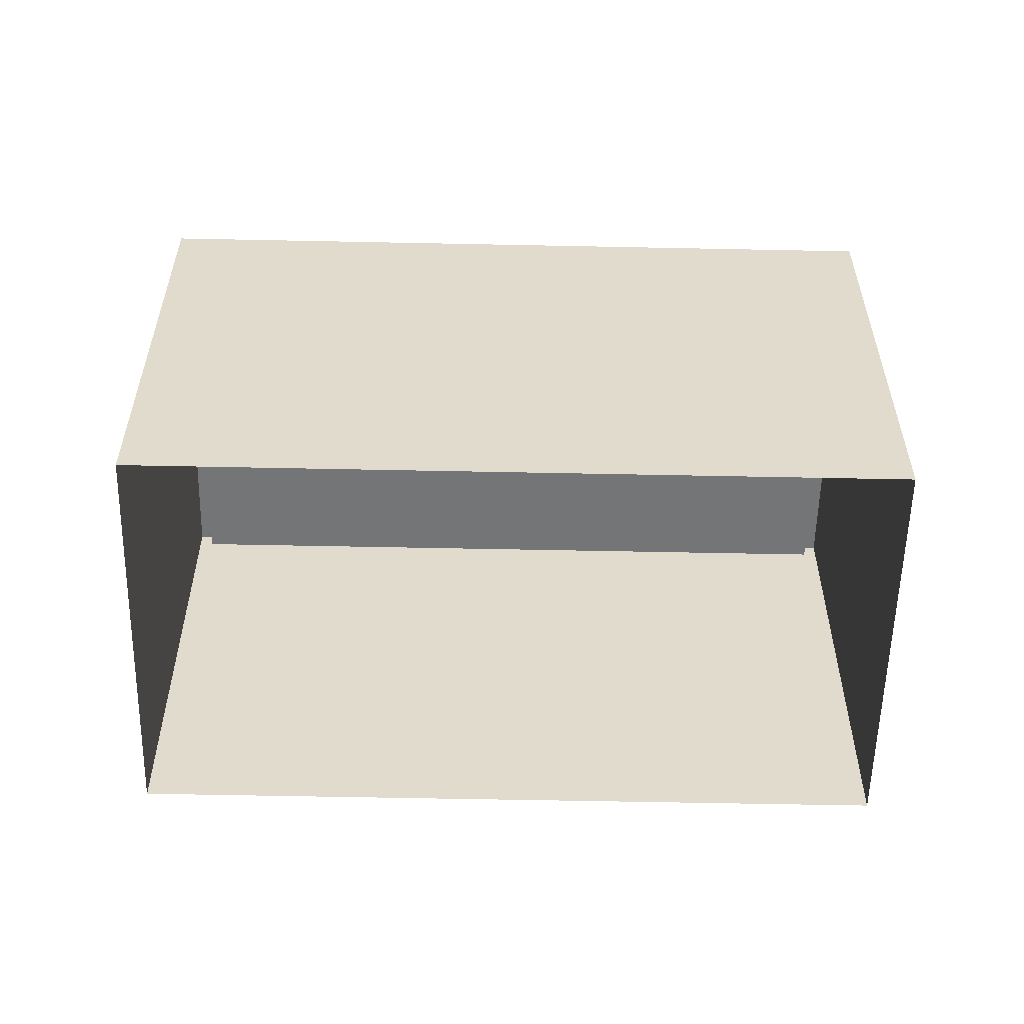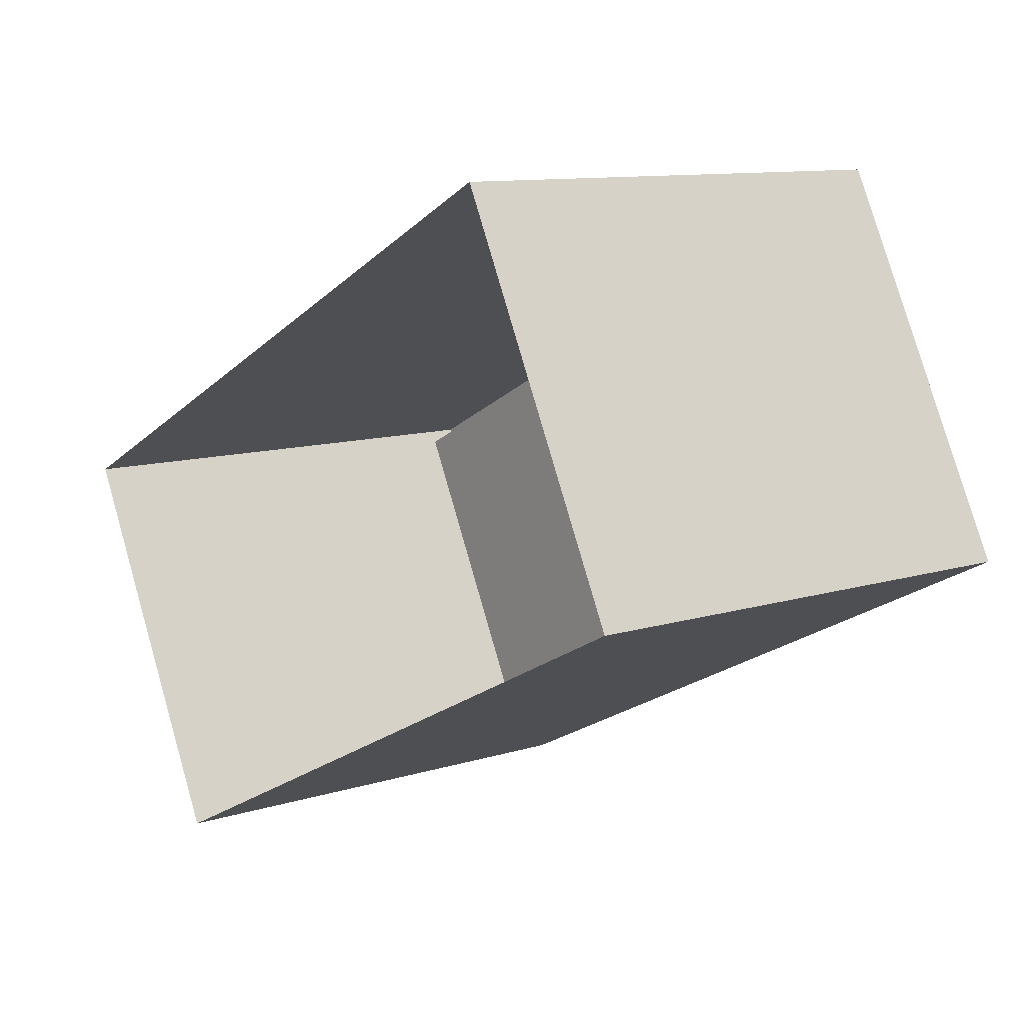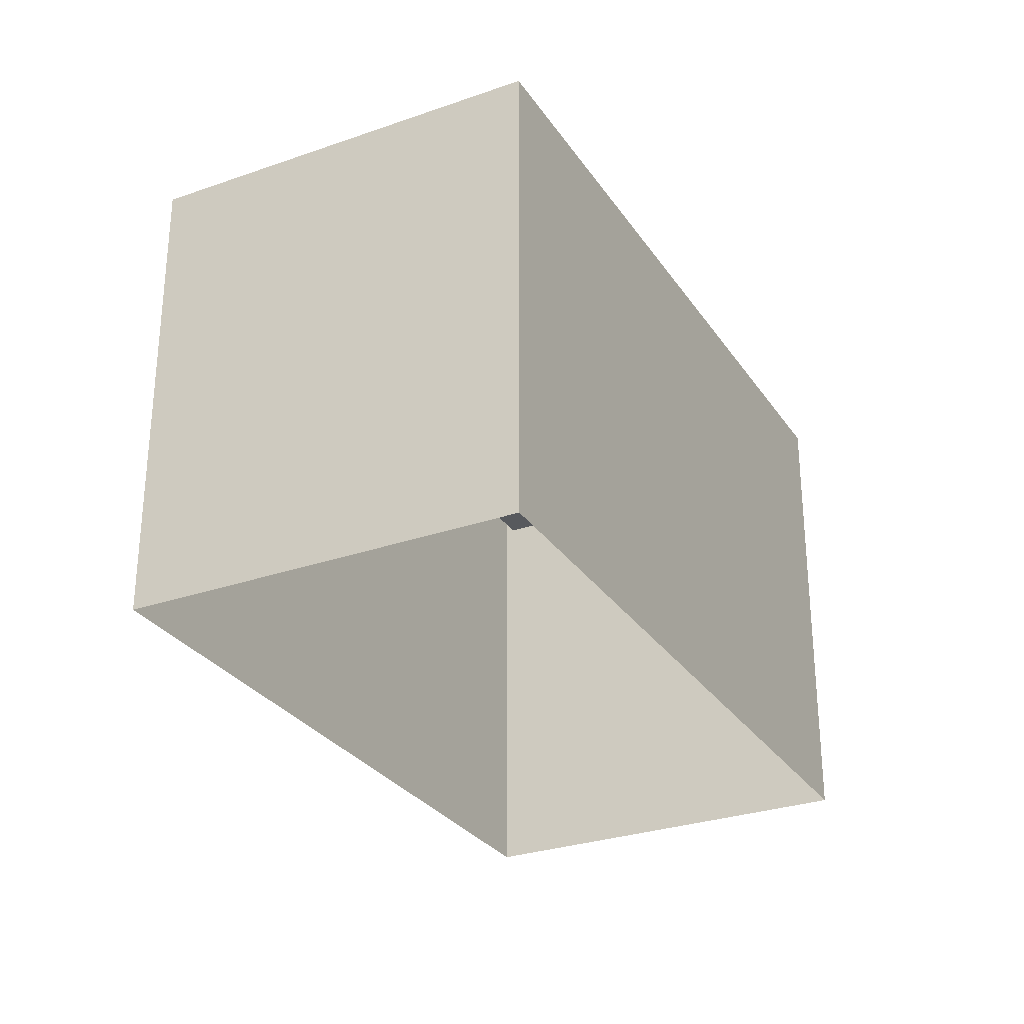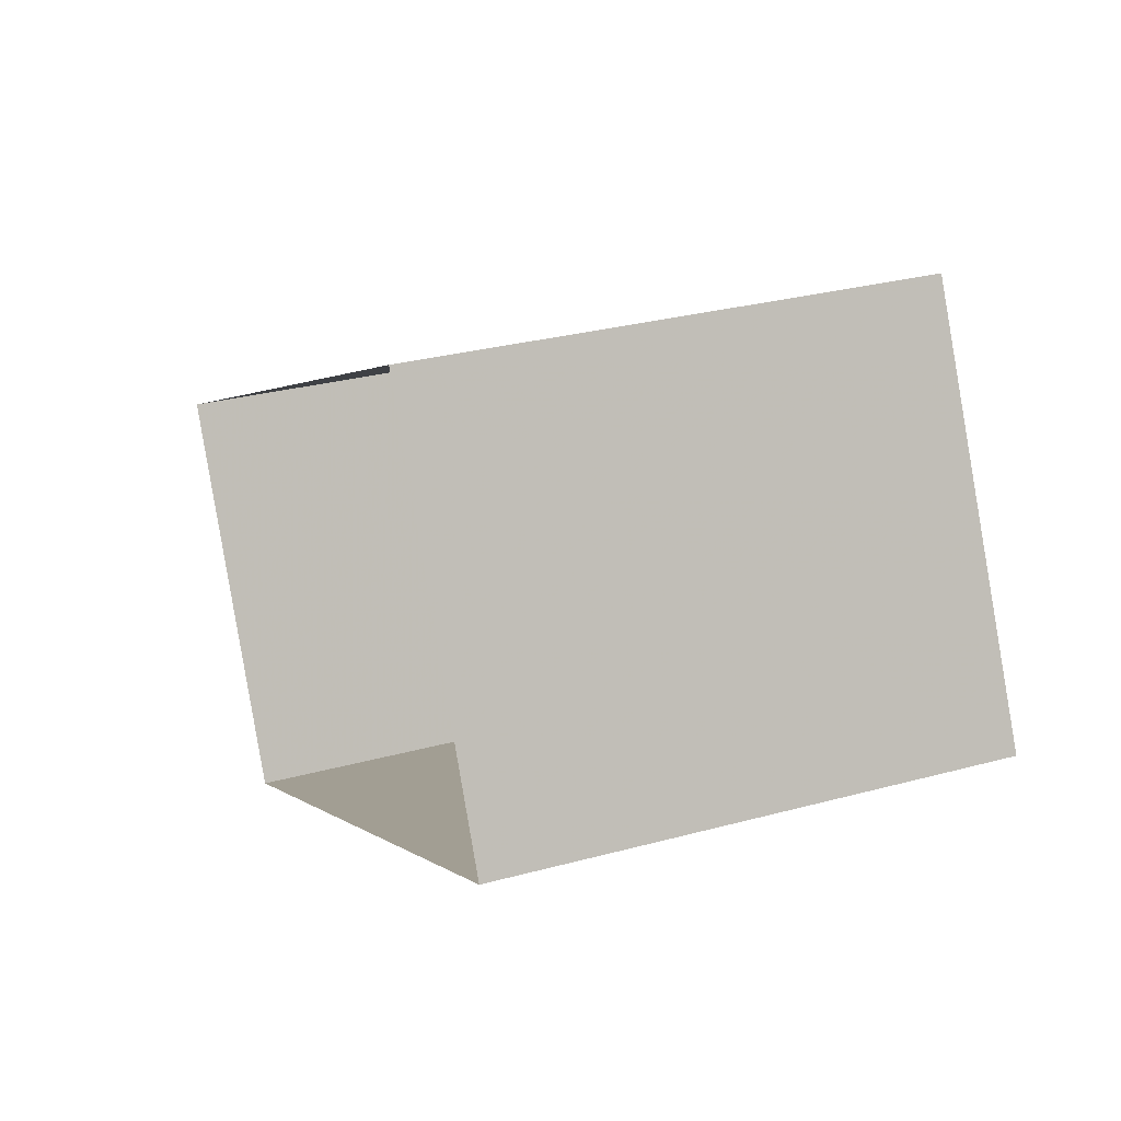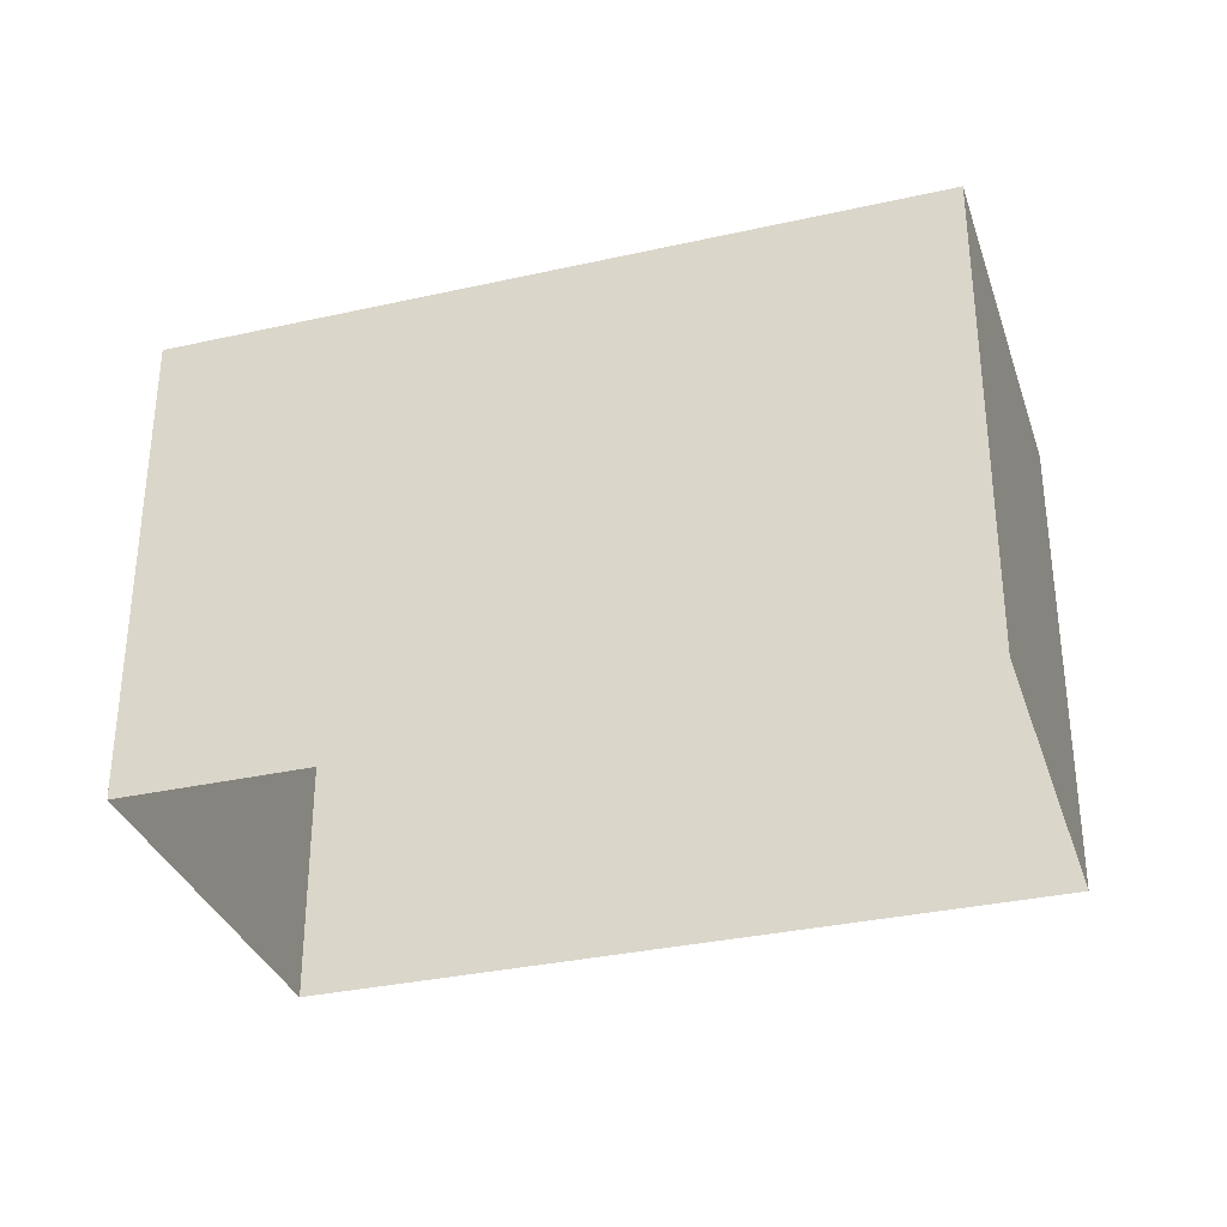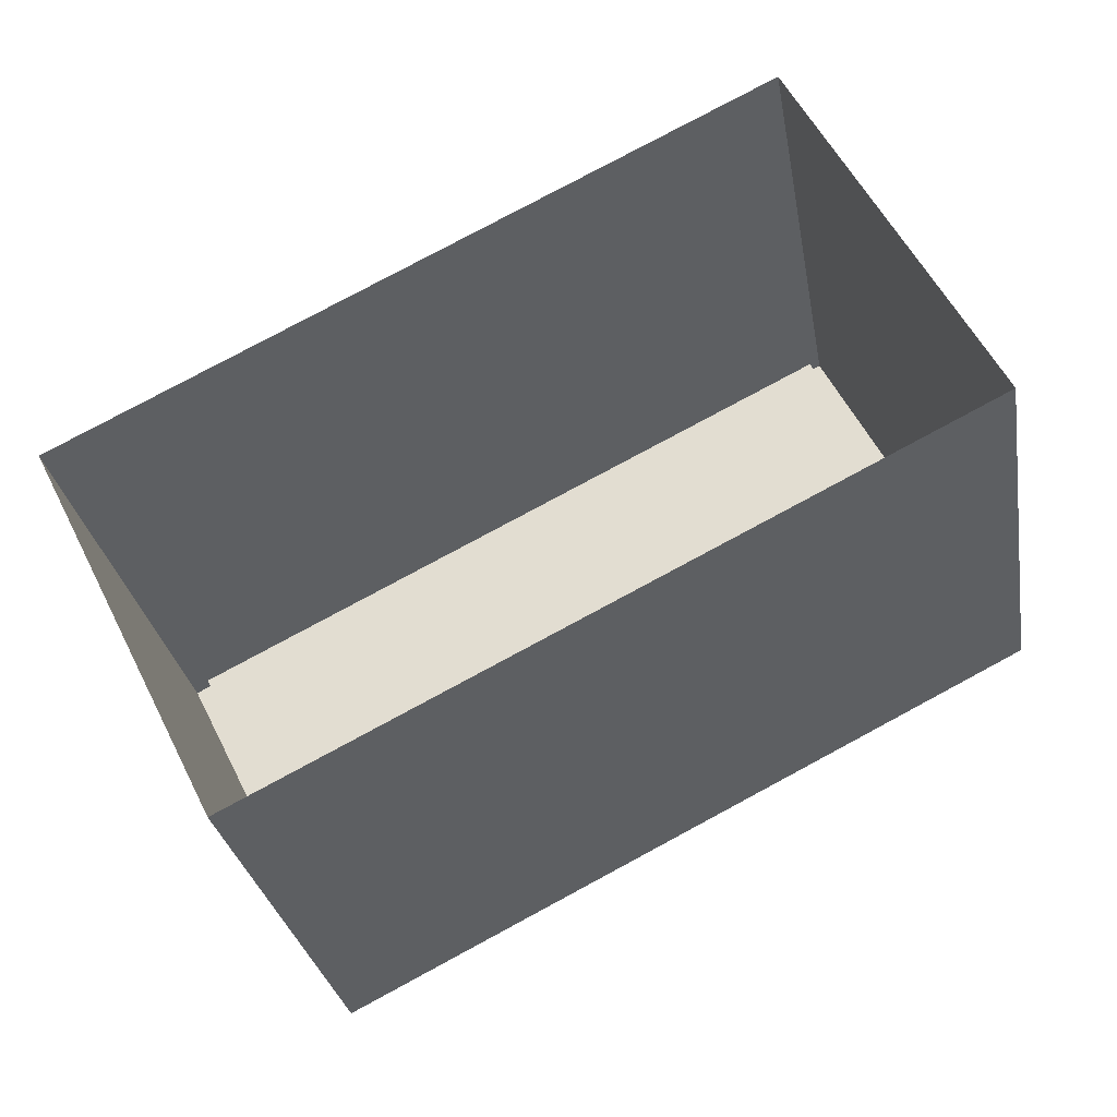
<metadata>
{"format":"obj","ext":"obj","renderer":"f3d","projection":"perspective","resolution":1024,"background":"white","views":[{"elev":-56.5,"azim":-27.9,"up":"+Z"},{"elev":10.7,"azim":-128.1,"up":"+Y"},{"elev":-29.1,"azim":-89.2,"up":"+Z"},{"elev":29.6,"azim":-111.8,"up":"+Y"},{"elev":-33.2,"azim":-9.5,"up":"+Z"},{"elev":-29.7,"azim":-170.2,"up":"+Y"}]}
</metadata>
<code>
v -5507 -3.578e+04 3.353
v -5523 -3.578e+04 3.354
v -5520 -3.578e+04 3.357
v -5510 -3.579e+04 3.35
v -5523 -3.578e+04 11.73
v -5507 -3.578e+04 11.73
v -5520 -3.578e+04 11.73
v -5511 -3.579e+04 11.73
v -5511 -3.579e+04 12.53
v -5510 -3.579e+04 12.53
v -5507 -3.578e+04 12.53
v -5520 -3.578e+04 12.53
v -5520 -3.578e+04 12.53
v -5523 -3.578e+04 12.53
v -5507 -3.578e+04 12.53
v -5523 -3.578e+04 12.53
f 1 2 3
f 1 4 2
f 5 6 7
f 5 8 6
f 9 10 11
f 12 13 14
f 10 15 11
f 16 12 14
f 15 13 12
f 11 15 12
f 9 14 10
f 9 16 14
f 16 5 7
f 12 16 7
f 11 7 6
f 11 12 7
f 9 6 8
f 9 11 6
f 9 8 5
f 16 9 5
f 15 1 3
f 13 15 3
f 10 4 1
f 15 10 1
f 10 2 4
f 10 14 2
f 14 3 2
f 14 13 3

</code>
